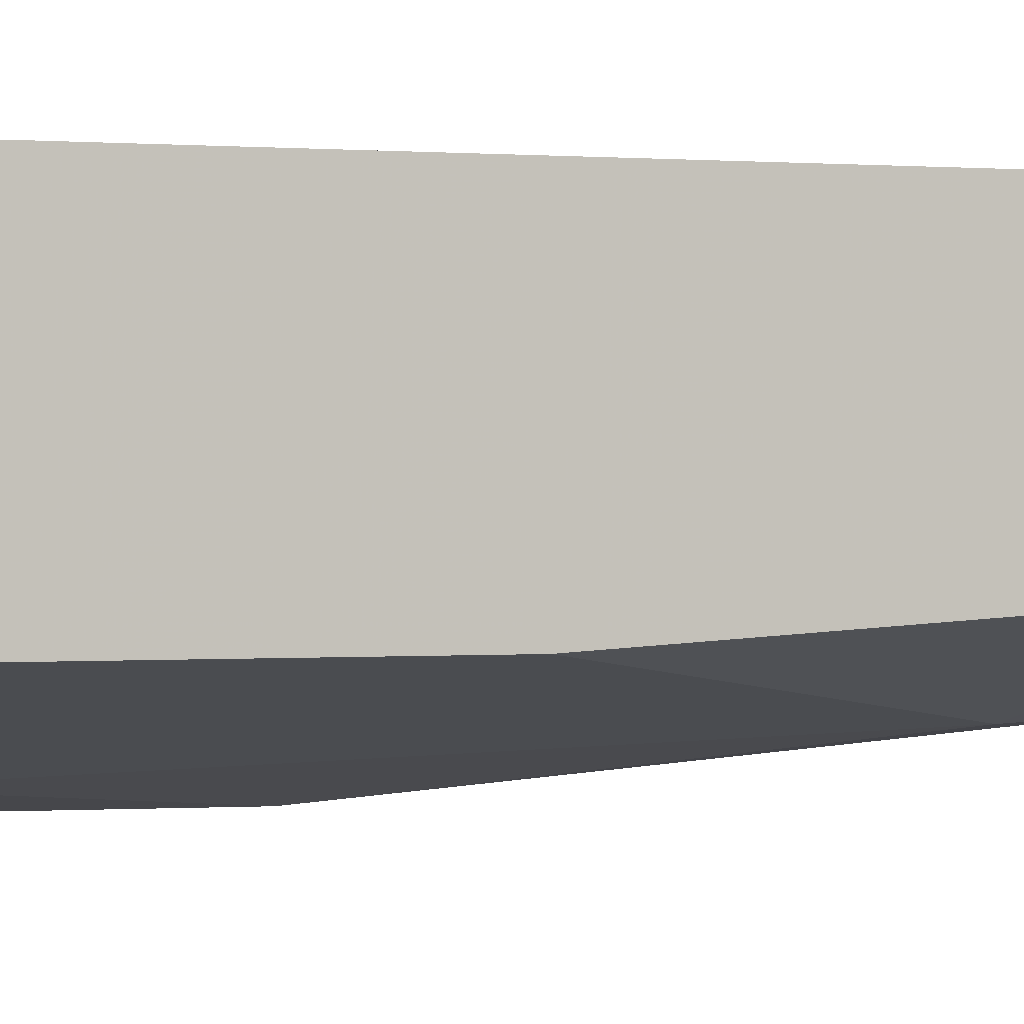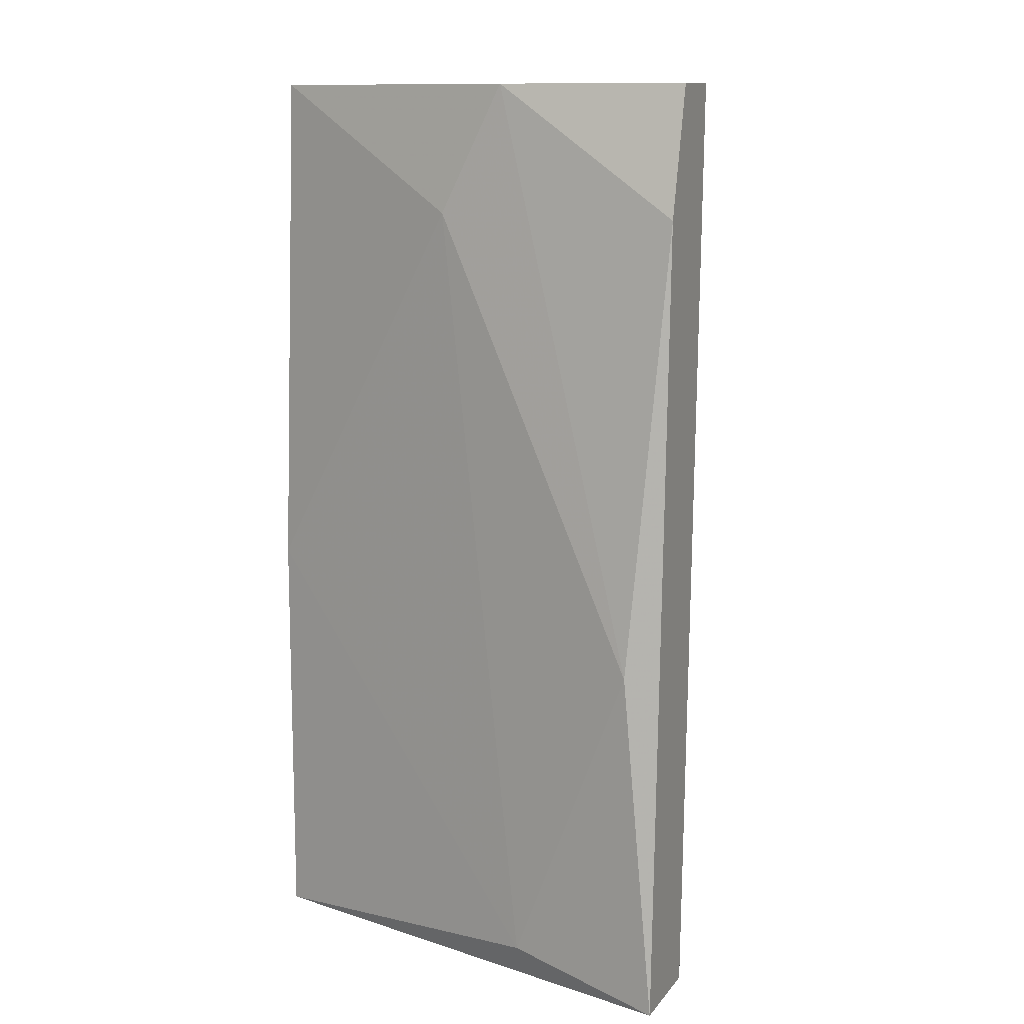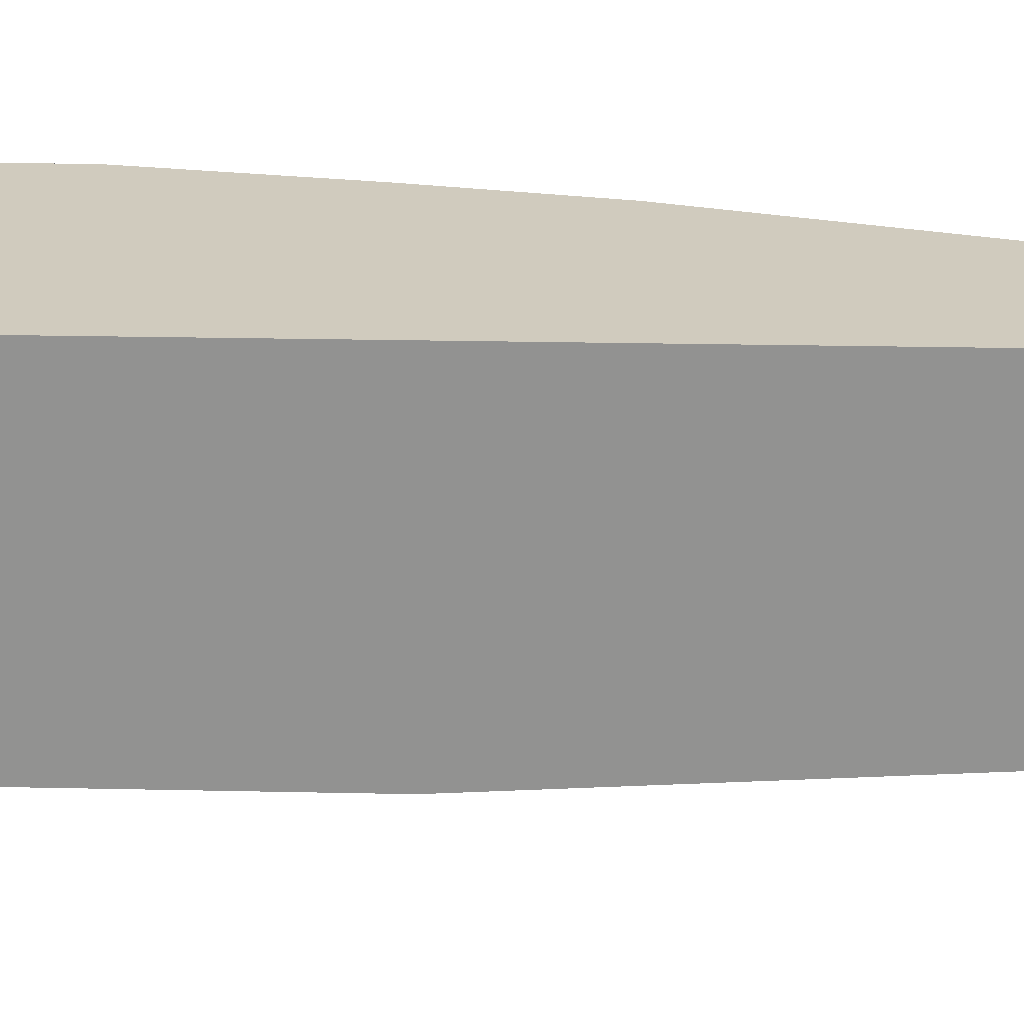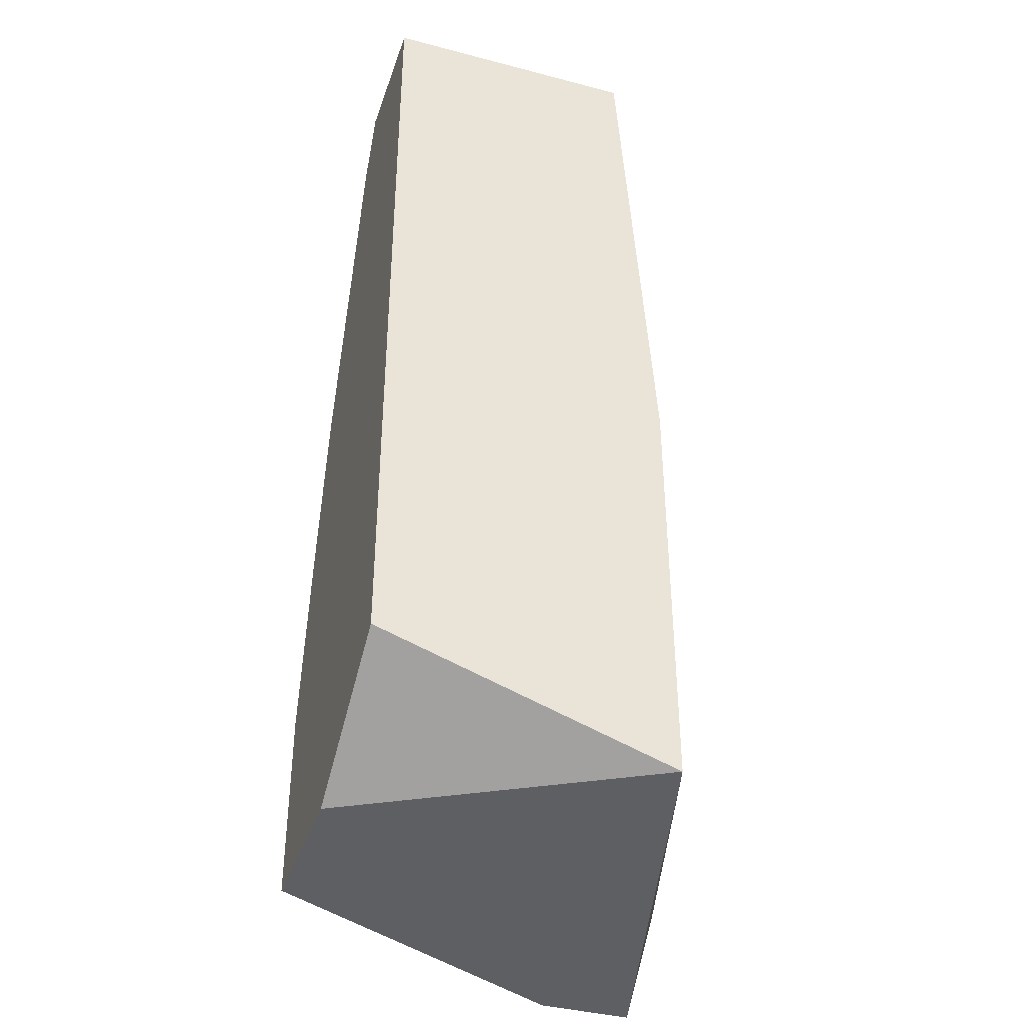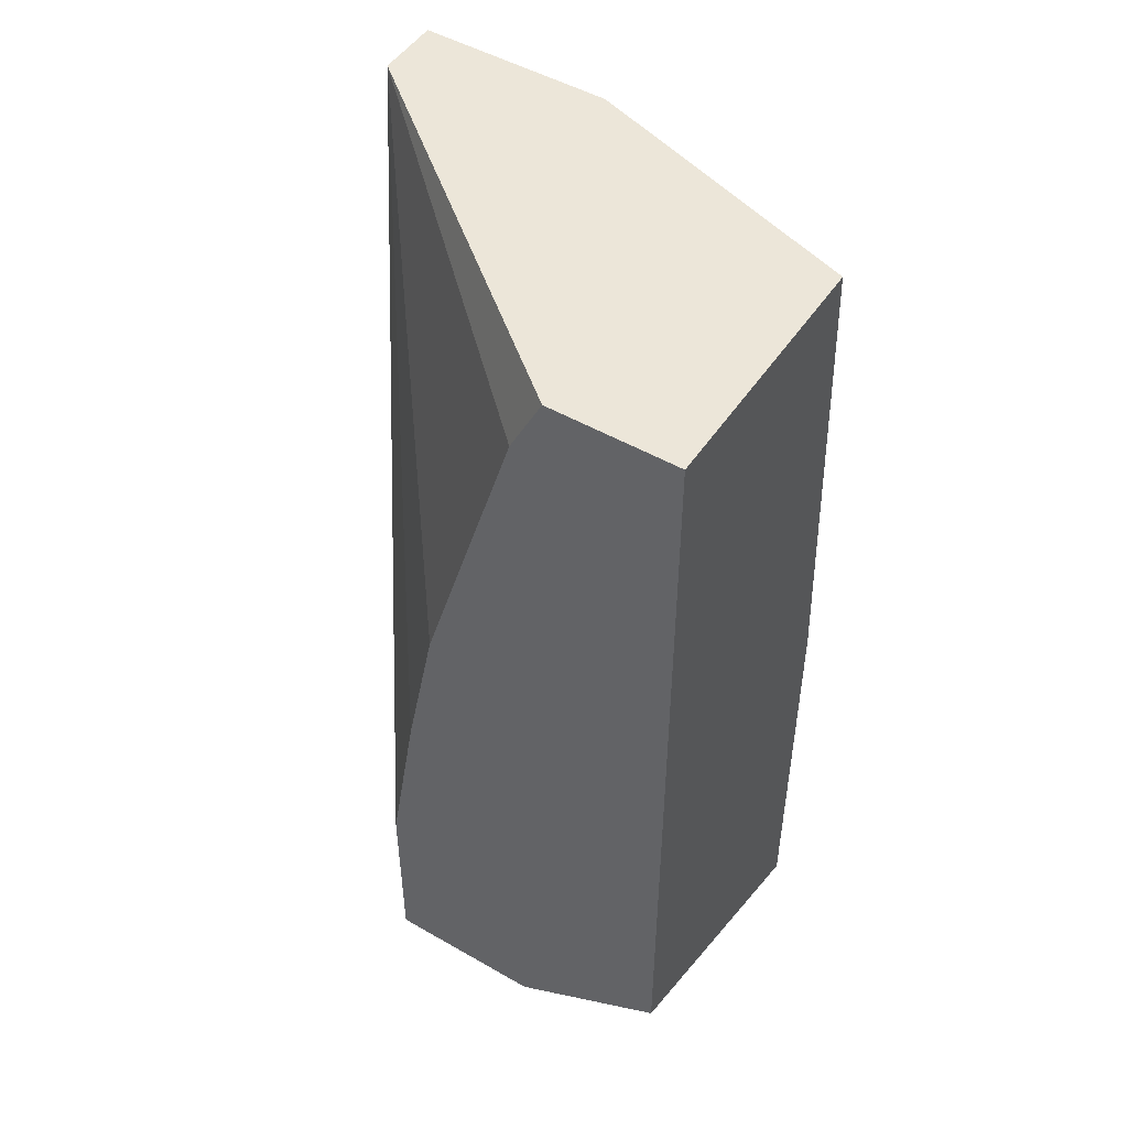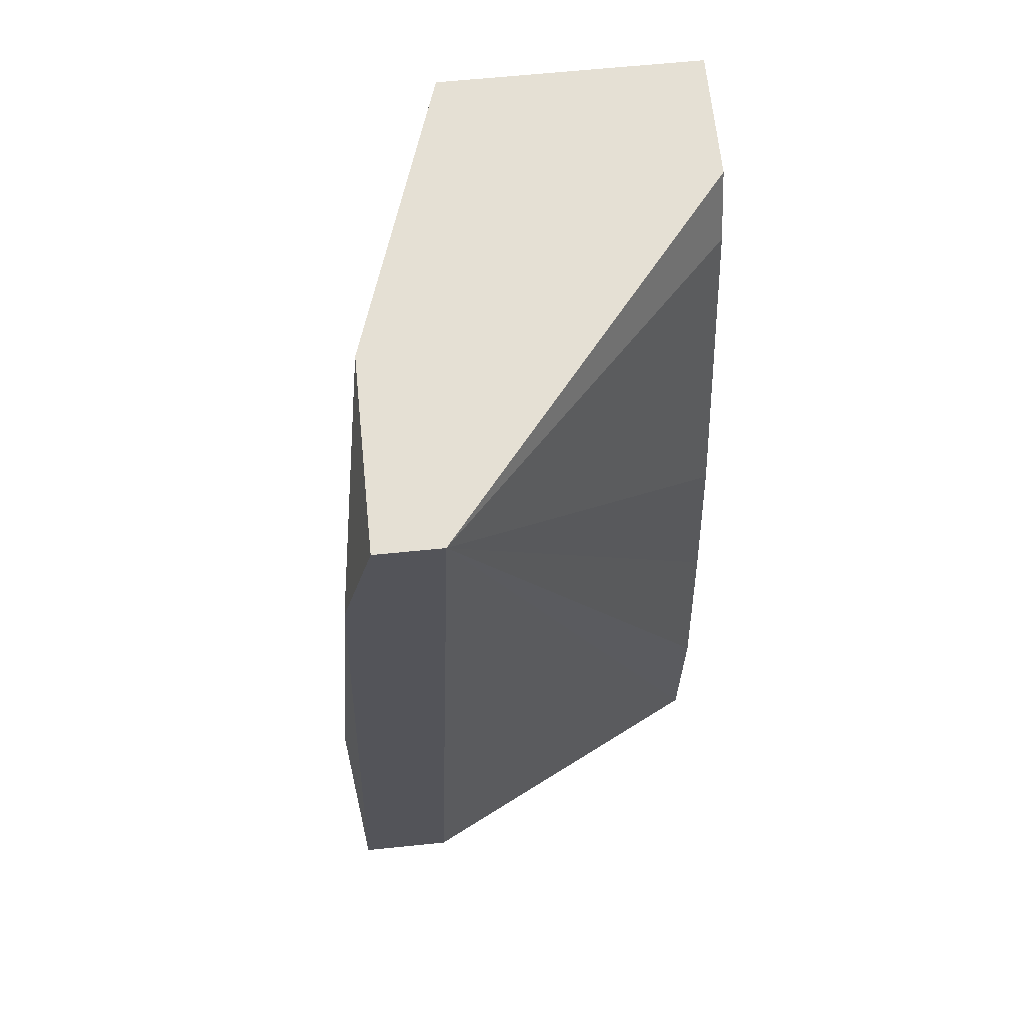
<metadata>
{"format":"obj","ext":"obj","renderer":"f3d","projection":"perspective","resolution":1024,"background":"white","views":[{"elev":0.5,"azim":-106.5,"up":"+Y"},{"elev":11.9,"azim":22.9,"up":"+Z"},{"elev":23.4,"azim":-87.9,"up":"+Y"},{"elev":-39.5,"azim":-108.0,"up":"+Z"},{"elev":49.4,"azim":-147.6,"up":"+Z"},{"elev":65.3,"azim":84.2,"up":"+Z"}]}
</metadata>
<code>
v 0.00298 -0.00098 0.02
v 0.003528 -0.00098 0.01726
v 0.003528 -0.007007 0.02658
v 0.004076 -0.00098 0.01069
v 0.004076 -0.00098 0.01397
v 0.004076 -0.007555 0.01124
v 0.000789 -0.00098 0.02658
v 0.001337 -0.00098 0.02548
v 0.001337 -0.00098 0.01069
v 0.002433 -0.007007 0.02438
v 0.006268 -0.008103 0.01672
v 0.006817 -0.005911 0.02658
v 0.006817 -0.008103 0.01069
v 0.006817 -0.007555 0.02438
v 0.006817 -0.007007 0.02658
v 0.006817 -0.006459 0.01069
v -0.001403 -0.005911 0.01781
v -0.001403 -0.005911 0.01069
v -0.001403 -0.005363 0.02658
v -0.001403 -0.00098 0.01233
v -0.001403 -0.00098 0.02658
f 2 8 1
f 12 2 1
f 8 12 1
f 4 2 5
f 4 8 2
f 2 12 5
f 10 11 3
f 19 10 3
f 3 11 14
f 15 3 14
f 15 19 3
f 12 4 5
f 4 21 8
f 4 18 9
f 20 4 9
f 4 12 16
f 13 4 16
f 18 4 13
f 21 4 20
f 10 6 11
f 6 10 17
f 6 13 11
f 6 18 13
f 18 6 17
f 12 8 7
f 8 21 7
f 21 12 7
f 18 20 9
f 10 19 17
f 11 13 14
f 12 15 13
f 12 13 16
f 15 12 21
f 13 15 14
f 15 21 19
f 19 18 17
f 21 18 19
f 18 21 20

</code>
